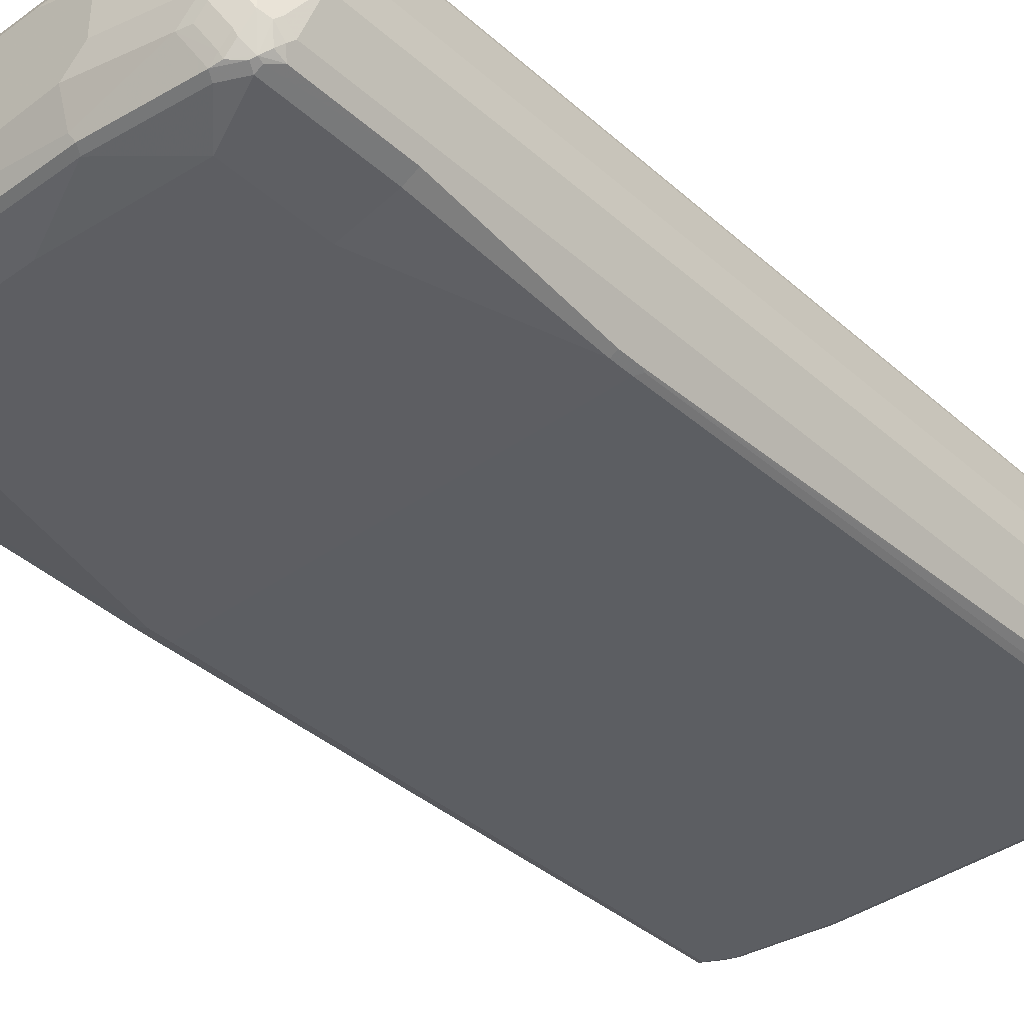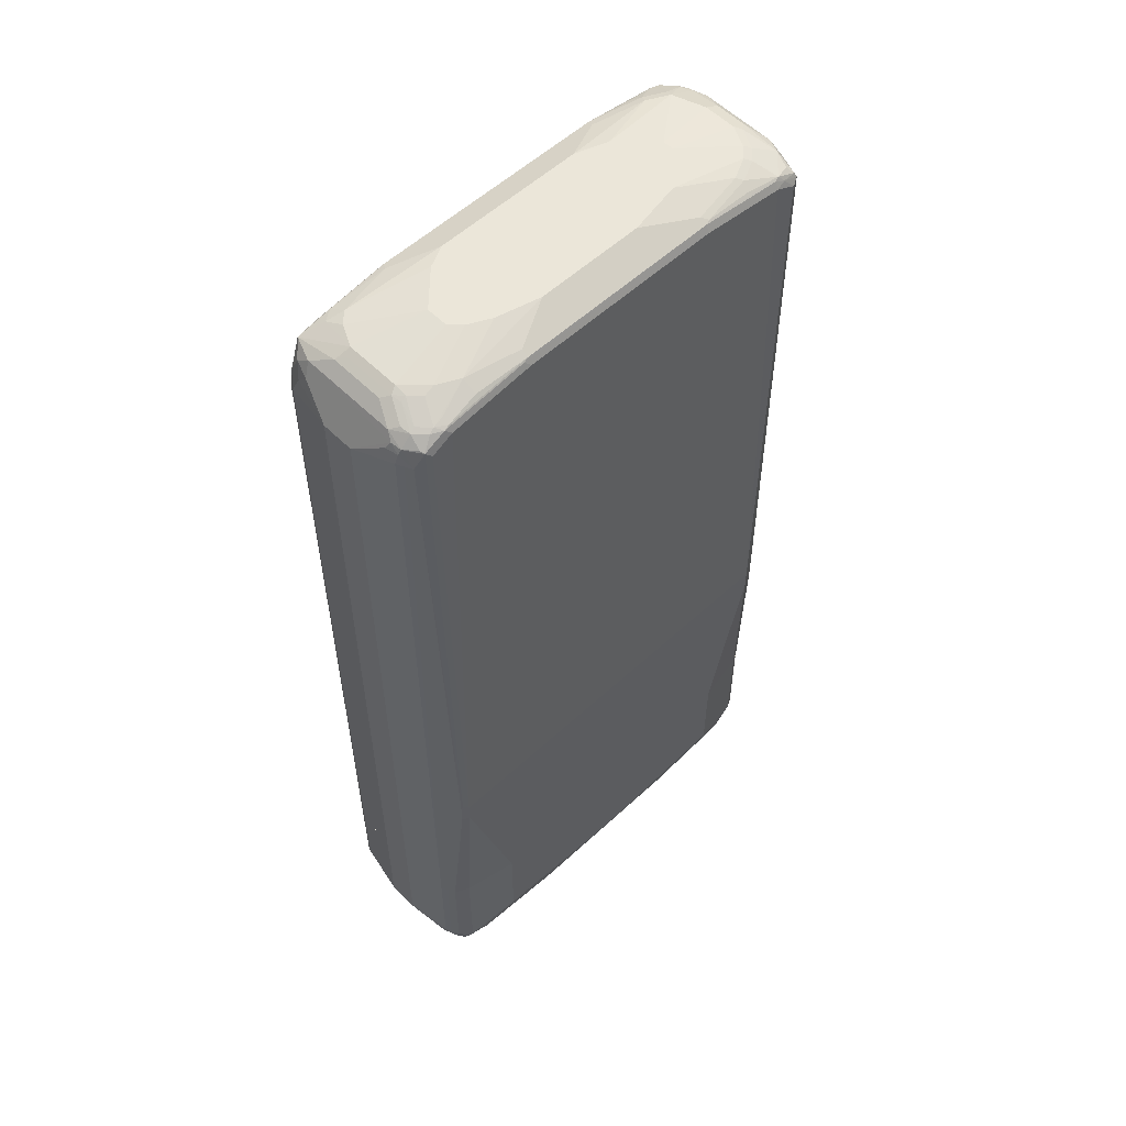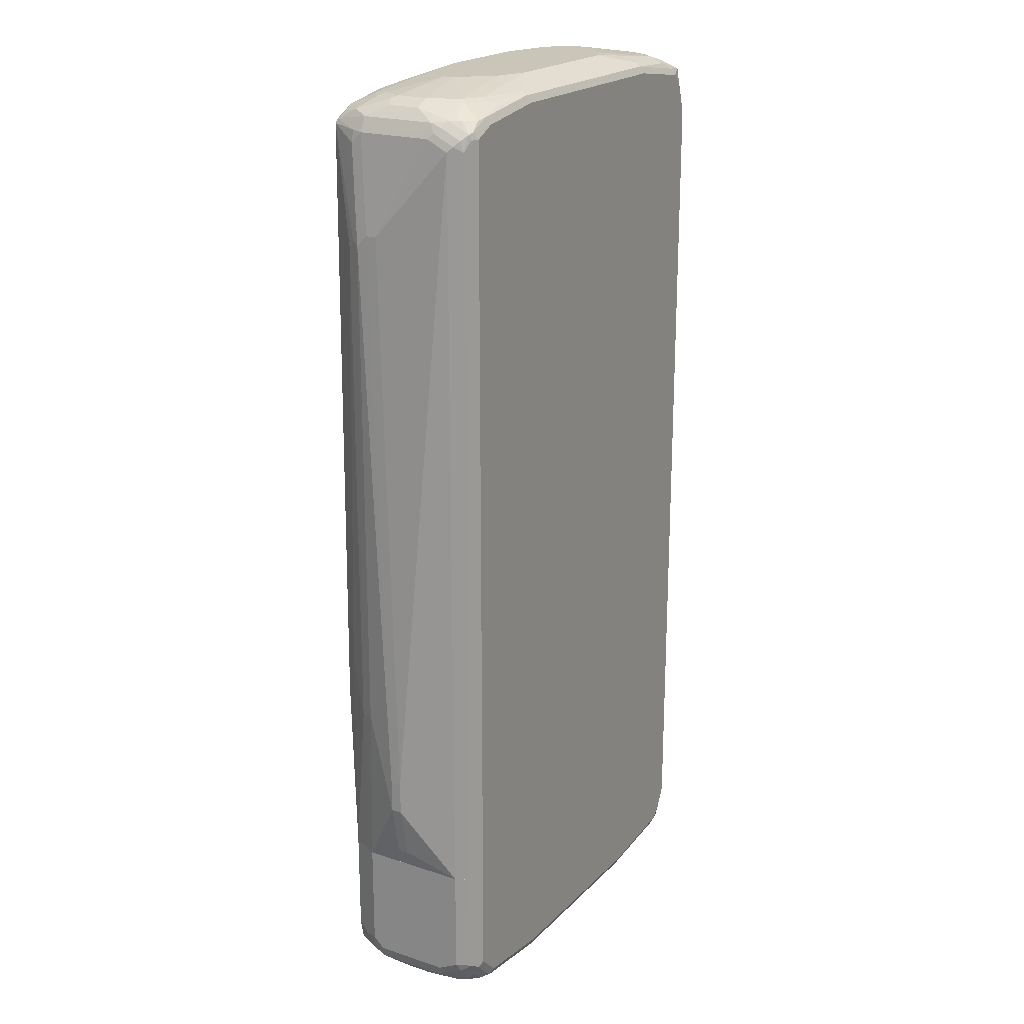
<metadata>
{"format":"obj","ext":"obj","renderer":"f3d","projection":"perspective","resolution":1024,"background":"white","views":[{"elev":-38.7,"azim":42.0,"up":"+Z"},{"elev":56.0,"azim":136.0,"up":"+Y"},{"elev":20.6,"azim":-59.1,"up":"+Y"}]}
</metadata>
<code>
v -0.4109 0.8469 0.1411
v -0.4109 0.8671 0.1008
v -0.4184 0.8369 0.1311
v -0.4184 0.857 0.09074
v -0.4234 0.8469 0.08064
v -0.4234 0.8469 -0.06048
v -0.41 0.8738 -0.06048
v -0.41 0.8738 0.08064
v -0.3983 0.8772 0.1109
v -0.3966 0.8805 0.1008
v -0.3856 0.8823 0.121
v -0.3881 0.8772 0.1311
v -0.3983 0.857 0.1512
v -0.41 0.8267 0.1479
v -0.3966 0.8469 0.1546
v -0.3831 0.8469 0.1613
v -0.3831 -0.6254 0.1613
v -0.41 -0.6254 0.1479
v -0.4234 -0.6254 0.121
v -0.4234 -0.6254 -0.08066
v -0.4436 -0.5848 0.02015
v -0.4436 -0.5848 0
v -0.4638 -0.484 0
v -0.4436 -0.3025 -0.06048
v -0.4301 -0.3092 -0.08736
v -0.4437 0.6453 -0.06048
v -0.4638 -0.4235 0
v -0.4437 0.6654 -0.04031
v -0.4638 -0.4235 0.02015
v -0.4638 -0.484 0.02015
v -0.4234 0.8267 0.121
v -0.4437 0.6654 -0.02015
v -0.4234 0.8267 -0.08064
v -0.4167 0.8335 -0.09408
v -0.4184 0.8495 -0.08064
v -0.3966 0.8537 -0.1344
v -0.3932 0.8621 -0.1311
v -0.4134 0.852 -0.09074
v -0.3932 0.8823 -0.09074
v -0.3831 0.8746 -0.121
v -0.3529 0.8823 -0.1311
v -0.3327 0.9024 -0.09074
v -0.2924 0.9024 -0.1109
v -0.3226 0.9074 -0.08064
v -0.3529 0.9024 -0.07057
v -0.373 0.9024 -0.03025
v -0.3629 0.9074 -0.02015
v -0.3898 0.894 -0.02015
v -0.3898 0.894 0.04031
v -0.3629 0.9074 0.04031
v -0.3427 0.9074 0.1008
v -0.2419 0.9276 0.02015
v -0.2419 0.9276 1.58e-05
v -0.1814 0.9276 0.08064
v -0.3024 0.9074 0.121
v -0.1209 0.9276 0.1008
v 0.2621 0.9276 0.02015
v -0.1814 0.9276 -0.06048
v -0.2823 0.9074 -0.1008
v -0.1814 0.9074 -0.121
v -0.1916 0.9024 -0.1311
v -0.2823 0.894 -0.1277
v -0.1814 0.9007 -0.1344
v 0.1209 0.9276 -0.08064
v -0.08061 0.9276 -0.08064
v 0.2419 0.9276 -0.04031
v 0.2016 0.9276 -0.06048
v 0.3024 0.9074 -0.1008
v 0.3427 0.9074 -0.08064
v 0.3831 0.8823 -0.1235
v 0.3629 0.9024 -0.08316
v 0.3831 0.9074 -0.04031
v 0.2621 0.9276 -0.02015
v 0.3831 0.9074 0.06048
v 0.3966 0.9007 0.05376
v 0.41 0.894 0.0672
v 0.4134 0.8772 0.1512
v 0.373 0.8974 0.1311
v 0.3495 0.894 0.1479
v 0.3427 0.9074 0.121
v 0.3629 0.9074 0.1008
v 0.2016 0.9276 0.08064
v 0.1613 0.9276 0.1008
v 0.2353 0.9007 0.1546
v 0.2419 0.9074 0.1411
v 0.3764 0.8805 0.1546
v 0.3831 0.8671 0.1613
v 0.2419 0.8872 0.1613
v -0.2083 0.9007 0.1546
v -0.2016 0.9074 0.1411
v -0.3092 0.9007 0.1344
v -0.2958 0.894 0.1479
v -0.3495 0.8805 0.1546
v -0.3495 0.9007 0.1142
v -0.368 0.8772 0.1512
v -0.3898 0.8604 0.1546
v -0.3427 0.8671 0.1613
v -0.2016 0.8872 0.1613
v 0.4234 0.7864 0.1613
v 0.4032 0.8469 0.1613
v 0.4335 0.8167 0.1512
v 0.4335 0.857 0.1311
v 0.4302 0.8738 0.1075
v 0.4302 0.8738 -0.07392
v 0.4369 0.8604 -0.08736
v 0.4335 0.857 -0.1059
v 0.4386 0.8469 -0.1034
v 0.4436 0.8469 -0.08064
v 0.4638 0.8066 -0.02015
v 0.4638 0.8066 0.04031
v 0.4436 0.8469 0.1008
v 0.4436 0.8267 0.121
v 0.4403 0.8435 0.1176
v 0.4436 0.7864 0.1411
v 0.4436 -0.6254 0.1411
v 0.4638 -0.6254 0.04033
v 0.4234 -0.6254 0.1613
v 0.4369 -0.6254 0.1546
v 0.4369 0.7797 0.1546
v 0.3025 -0.6254 -0.1613
v 0.4301 -0.6254 -0.1277
v 0.4638 -0.6254 -0.02015
v 0.4436 -0.6254 -0.101
v 0.4436 0.8267 -0.1008
v 0.4369 0.8267 -0.1142
v 0.4302 0.8267 -0.1277
v 0.4134 0.857 -0.1361
v 0.4167 0.8604 -0.1277
v 0.4134 0.8772 -0.1059
v 0.4167 0.8805 -0.08736
v 0.3966 0.9007 -0.04703
v 0.3932 0.8974 -0.06554
v 0.3831 0.9024 -0.06299
v 0.4032 0.8823 -0.1034
v 0.3932 0.8772 -0.126
v 0.373 0.8772 -0.1361
v 0.3629 0.8805 -0.1344
v 0.2117 0.8974 -0.1361
v 0.3629 0.8671 -0.1412
v 0.4032 0.8469 -0.1412
v 0.4033 -0.242 -0.1613
v 0.4133 -0.2319 -0.1563
v 0.4167 -0.242 -0.1546
v 0.4033 -0.2824 -0.1613
v 0.4167 -0.2824 -0.1546
v 0.4033 -0.6254 -0.1411
v -0.2823 -0.6254 -0.1613
v -0.3629 -0.2824 -0.1613
v -0.3629 -0.242 -0.1613
v -0.1814 0.8872 -0.1412
v -0.3427 0.8671 -0.1412
v -0.3831 0.8469 -0.1412
v -0.3629 0.8696 -0.1361
v -0.3427 0.8805 -0.1344
v 0.2016 0.8872 -0.1412
v 0.2016 0.9007 -0.1344
v 0.3024 0.894 -0.1277
v 0.3629 0.8872 -0.121
v 0.2016 0.9074 -0.121
v -0.3764 -0.2353 -0.1546
v -0.3898 -0.2487 -0.1479
v -0.4066 -0.2051 -0.1243
v -0.3898 -0.2891 -0.1479
v -0.3831 -0.6254 -0.1411
v -0.3965 -0.6254 -0.1344
v -0.4302 0.6386 -0.08736
v -0.4369 0.6519 -0.07392
v 0.41 0.894 -0.03359
v -0.3427 0.9074 -0.06048
v 0.4235 -0.6254 0.1613
v 0.4033 -0.6254 -0.1411
v 0.4369 -0.6254 -0.1143
v 0.4302 -0.6254 -0.1277
v 0.4168 -0.847 -0.1344
v 0.4033 -0.847 -0.1411
v 0.4184 -0.857 -0.1311
v 0.4302 -0.8268 -0.1277
v 0.4386 -0.8369 -0.1109
v 0.431 -0.847 -0.121
v 0.4386 -0.857 -0.09074
v 0.4436 -0.8268 -0.1008
v 0.4436 -0.6254 -0.1008
v 0.4638 -0.8066 -0.02015
v 0.4436 -0.847 -0.08066
v 0.4302 -0.8739 -0.08066
v 0.4084 -0.8772 -0.1109
v 0.3882 -0.8772 -0.1311
v 0.4058 -0.8823 -0.1008
v 0.41 -0.894 -0.04033
v 0.3857 -0.9024 -0.06048
v 0.3655 -0.9024 -0.08066
v 0.3831 -0.9075 -0.04033
v 0.3428 -0.9075 -0.08066
v 0.3857 -0.8823 -0.121
v 0.3697 -0.8806 -0.1344
v 0.1882 -0.9007 -0.1344
v 0.1815 -0.9075 -0.121
v 0.1815 -0.9276 -0.06048
v 0.2017 -0.9276 -0.04033
v 0.2218 -0.9276 -0.02015
v 0.3831 -0.9075 0.06048
v 0.41 -0.894 0.06048
v 0.3932 -0.9024 0.07056
v 0.3731 -0.9024 0.1109
v 0.363 -0.9075 0.1008
v 0.3025 -0.9075 0.121
v 0.1815 -0.9276 0.08066
v 0.121 -0.9276 0.1008
v 0.2017 -0.9075 0.1411
v 0.2017 -0.9007 0.1546
v 0.2118 -0.9024 0.1512
v 0.3126 -0.9024 0.1311
v 0.3932 -0.8823 0.1512
v 0.4033 -0.8949 0.08066
v 0.4302 -0.8739 0.1008
v 0.4134 -0.8823 0.1109
v 0.41 -0.8739 0.1411
v 0.4033 -0.8697 0.1563
v 0.4134 -0.8621 0.1512
v 0.4168 -0.8537 0.1546
v 0.4335 -0.852 0.1311
v 0.4386 -0.8495 0.121
v 0.4436 -0.847 0.1008
v 0.4638 -0.8066 0.04033
v 0.4436 -0.8066 0.1411
v 0.4386 -0.8293 0.1411
v 0.4335 -0.8318 0.1512
v 0.4369 -0.8133 0.1546
v 0.4033 -0.847 0.1613
v 0.3831 -0.8671 0.1613
v 0.4235 -0.8066 0.1613
v -0.3428 -0.8671 0.1613
v 0.2017 -0.8873 0.1613
v 0.3831 -0.8806 0.1546
v -0.1815 -0.9007 0.1546
v -0.1008 -0.9276 0.1008
v -0.1815 -0.9276 0.06048
v -0.2823 -0.9075 0.121
v -0.1815 -0.9075 0.1411
v -0.2823 -0.894 0.1479
v -0.3428 -0.8806 0.1546
v -0.3529 -0.8772 0.1563
v -0.363 -0.8823 0.1437
v -0.3428 -0.8873 0.1411
v -0.3226 -0.9075 0.1008
v -0.3428 -0.9024 0.1033
v -0.3831 -0.8823 0.1235
v -0.3428 -0.9075 0.08066
v -0.3966 -0.8806 0.1075
v -0.3932 -0.8772 0.126
v -0.373 -0.8772 0.1462
v -0.3932 -0.857 0.1462
v -0.4167 -0.8402 0.1277
v -0.4134 -0.8369 0.1361
v -0.4235 -0.8268 0.121
v -0.41 -0.8268 0.1479
v -0.3932 -0.8369 0.1563
v -0.1916 -0.8974 0.1563
v -0.1815 -0.8873 0.1613
v -0.3831 -0.8268 0.1613
v -0.41 -0.6254 0.1479
v -0.4235 -0.6254 0.121
v -0.3831 -0.6254 0.1613
v -0.2823 -0.6254 -0.1613
v -0.4235 -0.6254 -0.08066
v -0.4235 -0.8268 -0.08066
v -0.4235 -0.847 -0.06048
v -0.4235 -0.847 0.08066
v -0.4167 -0.8604 0.08736
v -0.41 -0.8739 0.07394
v -0.41 -0.8739 -0.06721
v -0.3899 -0.894 0.0336
v -0.4134 -0.857 0.1059
v -0.3764 -0.9007 0.04703
v -0.363 -0.9075 0.04033
v -0.2017 -0.9276 0.04033
v -0.2622 -0.9276 -0.08066
v -0.363 -0.9075 -0.02015
v -0.3899 -0.894 -0.02688
v -0.373 -0.8974 -0.05041
v -0.3428 -0.9075 -0.06048
v -0.373 -0.8772 -0.1311
v -0.3932 -0.8772 -0.09074
v -0.3899 -0.8739 -0.1075
v -0.3932 -0.857 -0.1311
v -0.4134 -0.857 -0.09074
v -0.41 -0.8335 -0.1075
v -0.3966 -0.8201 -0.1344
v -0.3831 -0.8268 -0.1411
v -0.3428 -0.8671 -0.1411
v -0.2823 -0.8066 -0.1613
v -0.3831 -0.6254 -0.1411
v -0.3966 -0.6254 -0.1344
v 0.242 -0.8066 -0.1613
v -0.02019 -0.8268 -0.1613
v -0.1613 -0.8873 -0.1411
v 0.1815 -0.8873 -0.1411
v 0.363 -0.8671 -0.1411
v 0.3025 -0.8066 -0.1613
v 0.04032 -0.8268 -0.1613
v 0.3025 -0.6254 -0.1613
v 0.41 -0.8604 -0.1344
v -0.1546 -0.9007 -0.1344
v -0.3361 -0.8806 -0.1344
v -0.2487 -0.9142 -0.1075
v 0.09991 -0.9075 -0.121
v -0.2218 -0.9276 -0.08066
v 0.2218 -0.9276 0.04033
v 0.4369 -0.6254 0.1546
v 0.4436 -0.6254 0.1411
f 2 3 1
f 4 3 2
f 4 5 3
f 4 6 5
f 4 7 6
f 4 8 7
f 4 2 8
f 9 8 2
f 9 10 8
f 9 11 10
f 9 12 11
f 9 13 12
f 9 2 13
f 2 1 13
f 14 13 1
f 15 13 14
f 15 16 13
f 15 17 16
f 15 18 17
f 15 14 18
f 14 3 18
f 14 1 3
f 18 3 19
f 18 19 17
f 19 20 17
f 21 20 19
f 22 20 21
f 23 20 22
f 24 20 23
f 24 25 20
f 24 26 25
f 24 23 26
f 27 26 23
f 27 28 26
f 27 29 28
f 27 23 29
f 23 30 29
f 23 22 30
f 22 21 30
f 21 19 30
f 29 30 19
f 29 19 31
f 29 31 32
f 28 29 32
f 28 32 6
f 28 6 26
f 33 26 6
f 33 34 26
f 35 34 33
f 35 36 34
f 35 37 36
f 35 38 37
f 35 7 38
f 35 6 7
f 35 33 6
f 37 38 7
f 37 7 39
f 40 37 39
f 40 41 37
f 40 39 41
f 42 41 39
f 42 43 41
f 42 44 43
f 42 45 44
f 42 39 45
f 46 45 39
f 46 47 45
f 46 48 47
f 46 39 48
f 7 48 39
f 8 48 7
f 49 48 8
f 49 50 48
f 49 10 50
f 49 8 10
f 50 10 51
f 52 50 51
f 52 53 50
f 52 54 53
f 52 51 54
f 54 51 55
f 54 55 56
f 54 56 53
f 57 53 56
f 58 53 57
f 58 44 53
f 59 44 58
f 59 43 44
f 60 43 59
f 61 43 60
f 61 62 43
f 61 41 62
f 61 63 41
f 61 60 63
f 60 64 63
f 60 65 64
f 60 59 65
f 59 58 65
f 65 58 64
f 64 58 57
f 66 64 57
f 67 64 66
f 67 68 64
f 69 68 67
f 69 70 68
f 69 71 70
f 69 72 71
f 69 66 72
f 69 67 66
f 73 72 66
f 73 57 72
f 73 66 57
f 74 72 57
f 74 75 72
f 74 76 75
f 74 77 76
f 78 77 74
f 78 79 77
f 78 80 79
f 78 81 80
f 78 74 81
f 74 57 81
f 81 57 80
f 82 80 57
f 82 83 80
f 82 57 83
f 83 57 56
f 83 56 84
f 85 83 84
f 85 80 83
f 85 79 80
f 85 84 79
f 79 84 86
f 79 86 77
f 86 87 77
f 86 84 87
f 84 88 87
f 84 89 88
f 84 56 89
f 90 89 56
f 90 55 89
f 90 56 55
f 91 89 55
f 92 89 91
f 92 93 89
f 92 91 93
f 94 93 91
f 94 95 93
f 94 12 95
f 94 11 12
f 94 51 11
f 94 91 51
f 91 55 51
f 11 51 10
f 95 12 96
f 95 96 93
f 96 97 93
f 96 16 97
f 96 13 16
f 12 13 96
f 97 16 98
f 89 97 98
f 89 93 97
f 88 89 98
f 88 98 87
f 98 16 87
f 87 16 99
f 100 87 99
f 100 77 87
f 100 99 77
f 101 77 99
f 102 77 101
f 103 77 102
f 103 76 77
f 103 104 76
f 105 104 103
f 105 106 104
f 105 107 106
f 105 108 107
f 105 109 108
f 105 110 109
f 105 103 110
f 111 110 103
f 111 112 110
f 111 113 112
f 111 102 113
f 111 103 102
f 112 113 102
f 112 102 114
f 112 114 110
f 115 110 114
f 115 116 110
f 115 117 116
f 118 117 115
f 118 119 117
f 118 115 119
f 119 115 114
f 119 114 101
f 119 101 99
f 119 99 117
f 117 99 17
f 117 17 116
f 17 20 116
f 120 116 20
f 121 116 120
f 122 116 121
f 122 109 116
f 123 109 122
f 124 109 123
f 124 108 109
f 107 108 124
f 107 124 125
f 107 125 126
f 107 126 106
f 106 126 127
f 106 127 128
f 106 128 129
f 106 129 104
f 130 104 129
f 130 131 104
f 130 129 131
f 132 131 129
f 132 133 131
f 134 133 132
f 134 70 133
f 134 135 70
f 134 129 135
f 134 132 129
f 135 129 128
f 135 128 127
f 136 135 127
f 136 70 135
f 136 137 70
f 136 138 137
f 136 139 138
f 136 140 139
f 136 127 140
f 127 141 140
f 127 142 141
f 127 126 142
f 143 142 126
f 143 141 142
f 143 144 141
f 143 145 144
f 143 123 145
f 143 125 123
f 143 126 125
f 124 123 125
f 145 123 121
f 145 121 144
f 146 144 121
f 146 120 144
f 146 121 120
f 147 144 120
f 148 144 147
f 141 144 148
f 149 141 148
f 149 150 141
f 149 151 150
f 149 152 151
f 36 152 149
f 153 152 36
f 153 151 152
f 153 154 151
f 153 41 154
f 153 37 41
f 153 36 37
f 154 41 63
f 154 63 151
f 151 63 150
f 138 150 63
f 138 155 150
f 138 139 155
f 139 141 155
f 139 140 141
f 155 141 150
f 138 63 156
f 138 156 137
f 137 156 157
f 68 137 157
f 158 137 68
f 158 70 137
f 158 68 70
f 68 157 159
f 68 159 64
f 159 156 64
f 159 157 156
f 64 156 63
f 36 149 160
f 161 36 160
f 161 162 36
f 161 163 162
f 161 160 163
f 163 160 149
f 163 149 148
f 163 148 164
f 163 164 165
f 163 165 162
f 162 165 25
f 162 25 166
f 36 162 166
f 36 166 167
f 36 167 26
f 36 26 34
f 167 166 26
f 166 25 26
f 165 20 25
f 165 147 20
f 164 147 165
f 164 148 147
f 147 120 20
f 123 122 121
f 71 133 70
f 71 72 133
f 133 72 131
f 72 75 131
f 76 131 75
f 168 131 76
f 168 104 131
f 168 76 104
f 110 116 109
f 16 17 99
f 102 101 114
f 62 41 43
f 169 53 44
f 169 47 53
f 45 47 169
f 45 169 44
f 50 53 47
f 50 47 48
f 5 6 32
f 5 32 31
f 3 5 31
f 3 31 19
f 122 171 170
f 172 171 122
f 173 171 172
f 174 171 173
f 174 175 171
f 174 176 175
f 174 177 176
f 174 173 177
f 173 172 177
f 178 177 172
f 179 177 178
f 179 176 177
f 179 180 176
f 179 178 180
f 178 181 180
f 178 172 181
f 181 172 182
f 181 182 183
f 184 181 183
f 184 180 181
f 184 183 180
f 180 183 185
f 176 180 185
f 186 176 185
f 186 187 176
f 186 188 187
f 186 185 188
f 188 185 189
f 190 188 189
f 190 191 188
f 192 191 190
f 193 191 192
f 193 194 191
f 193 195 194
f 193 196 195
f 193 197 196
f 193 198 197
f 193 199 198
f 193 192 199
f 192 200 199
f 192 201 200
f 192 189 201
f 192 190 189
f 201 189 202
f 201 202 203
f 204 201 203
f 204 205 201
f 206 205 204
f 206 207 205
f 206 208 207
f 209 208 206
f 209 210 208
f 209 211 210
f 209 206 211
f 212 211 206
f 212 213 211
f 212 204 213
f 212 206 204
f 204 214 213
f 204 203 214
f 214 203 202
f 214 202 215
f 216 214 215
f 216 213 214
f 216 215 213
f 217 213 215
f 217 218 213
f 219 218 217
f 219 220 218
f 219 221 220
f 219 217 221
f 217 215 221
f 215 222 221
f 215 223 222
f 215 224 223
f 215 185 224
f 215 202 185
f 185 202 189
f 185 183 224
f 224 183 116
f 224 116 225
f 224 225 223
f 222 223 225
f 226 222 225
f 226 221 222
f 227 221 226
f 220 221 227
f 220 227 228
f 220 228 229
f 220 229 218
f 229 230 218
f 229 231 230
f 229 228 231
f 231 228 170
f 231 170 230
f 230 170 232
f 233 230 232
f 210 230 233
f 210 234 230
f 210 213 234
f 210 211 213
f 234 213 218
f 234 218 230
f 210 233 235
f 208 210 235
f 236 208 235
f 236 237 208
f 236 238 237
f 236 239 238
f 236 235 239
f 239 235 238
f 240 238 235
f 240 241 238
f 240 235 241
f 242 241 235
f 243 241 242
f 244 241 243
f 244 238 241
f 244 243 238
f 243 245 238
f 243 246 245
f 247 246 243
f 247 248 246
f 247 249 248
f 247 250 249
f 247 243 250
f 243 251 250
f 243 242 251
f 252 251 242
f 252 250 251
f 252 253 250
f 254 253 252
f 254 255 253
f 254 256 255
f 254 252 256
f 252 257 256
f 252 242 257
f 242 232 257
f 258 232 242
f 258 259 232
f 258 235 259
f 258 242 235
f 259 235 233
f 259 233 232
f 260 257 232
f 256 257 260
f 256 260 261
f 256 261 255
f 261 262 255
f 261 263 262
f 261 260 263
f 260 232 263
f 232 170 263
f 263 170 264
f 265 263 264
f 262 263 265
f 262 265 255
f 266 255 265
f 267 255 266
f 268 255 267
f 268 253 255
f 268 269 253
f 268 270 269
f 268 267 270
f 270 267 271
f 270 271 272
f 270 272 249
f 270 249 269
f 273 269 249
f 273 253 269
f 273 250 253
f 273 249 250
f 249 272 274
f 275 249 274
f 275 248 249
f 275 276 248
f 275 277 276
f 275 278 277
f 275 274 278
f 279 278 274
f 280 278 279
f 280 281 278
f 280 282 281
f 280 283 282
f 280 271 283
f 280 279 271
f 279 272 271
f 279 274 272
f 283 271 284
f 283 284 282
f 284 285 282
f 284 286 285
f 284 271 286
f 267 286 271
f 267 266 286
f 287 286 266
f 287 285 286
f 288 285 287
f 289 285 288
f 289 290 285
f 289 291 290
f 289 264 291
f 292 264 289
f 292 293 264
f 292 289 293
f 289 288 293
f 288 266 293
f 288 287 266
f 293 266 265
f 293 265 264
f 291 264 294
f 295 291 294
f 295 296 291
f 297 296 295
f 297 196 296
f 297 298 196
f 297 299 298
f 300 299 297
f 300 295 299
f 300 297 295
f 295 294 299
f 299 294 301
f 299 301 175
f 299 175 298
f 298 175 195
f 298 195 196
f 302 195 175
f 302 187 195
f 302 176 187
f 302 175 176
f 187 194 195
f 187 188 194
f 194 188 191
f 301 171 175
f 301 264 171
f 294 264 301
f 171 264 170
f 303 296 196
f 290 296 303
f 290 291 296
f 290 303 304
f 290 304 282
f 290 282 285
f 282 304 305
f 277 282 305
f 281 282 277
f 281 277 278
f 277 305 306
f 197 277 306
f 197 307 277
f 197 198 307
f 198 199 307
f 199 207 307
f 308 207 199
f 308 205 207
f 201 205 308
f 200 201 308
f 200 308 199
f 237 307 207
f 276 307 237
f 277 307 276
f 276 237 248
f 245 248 237
f 246 248 245
f 245 237 238
f 208 237 207
f 197 306 196
f 306 303 196
f 306 305 303
f 303 305 304
f 309 170 228
f 309 310 170
f 309 228 310
f 310 228 225
f 310 225 116
f 310 116 170
f 116 122 170
f 116 183 122
f 182 122 183
f 182 172 122
f 226 225 228
f 227 226 228

</code>
